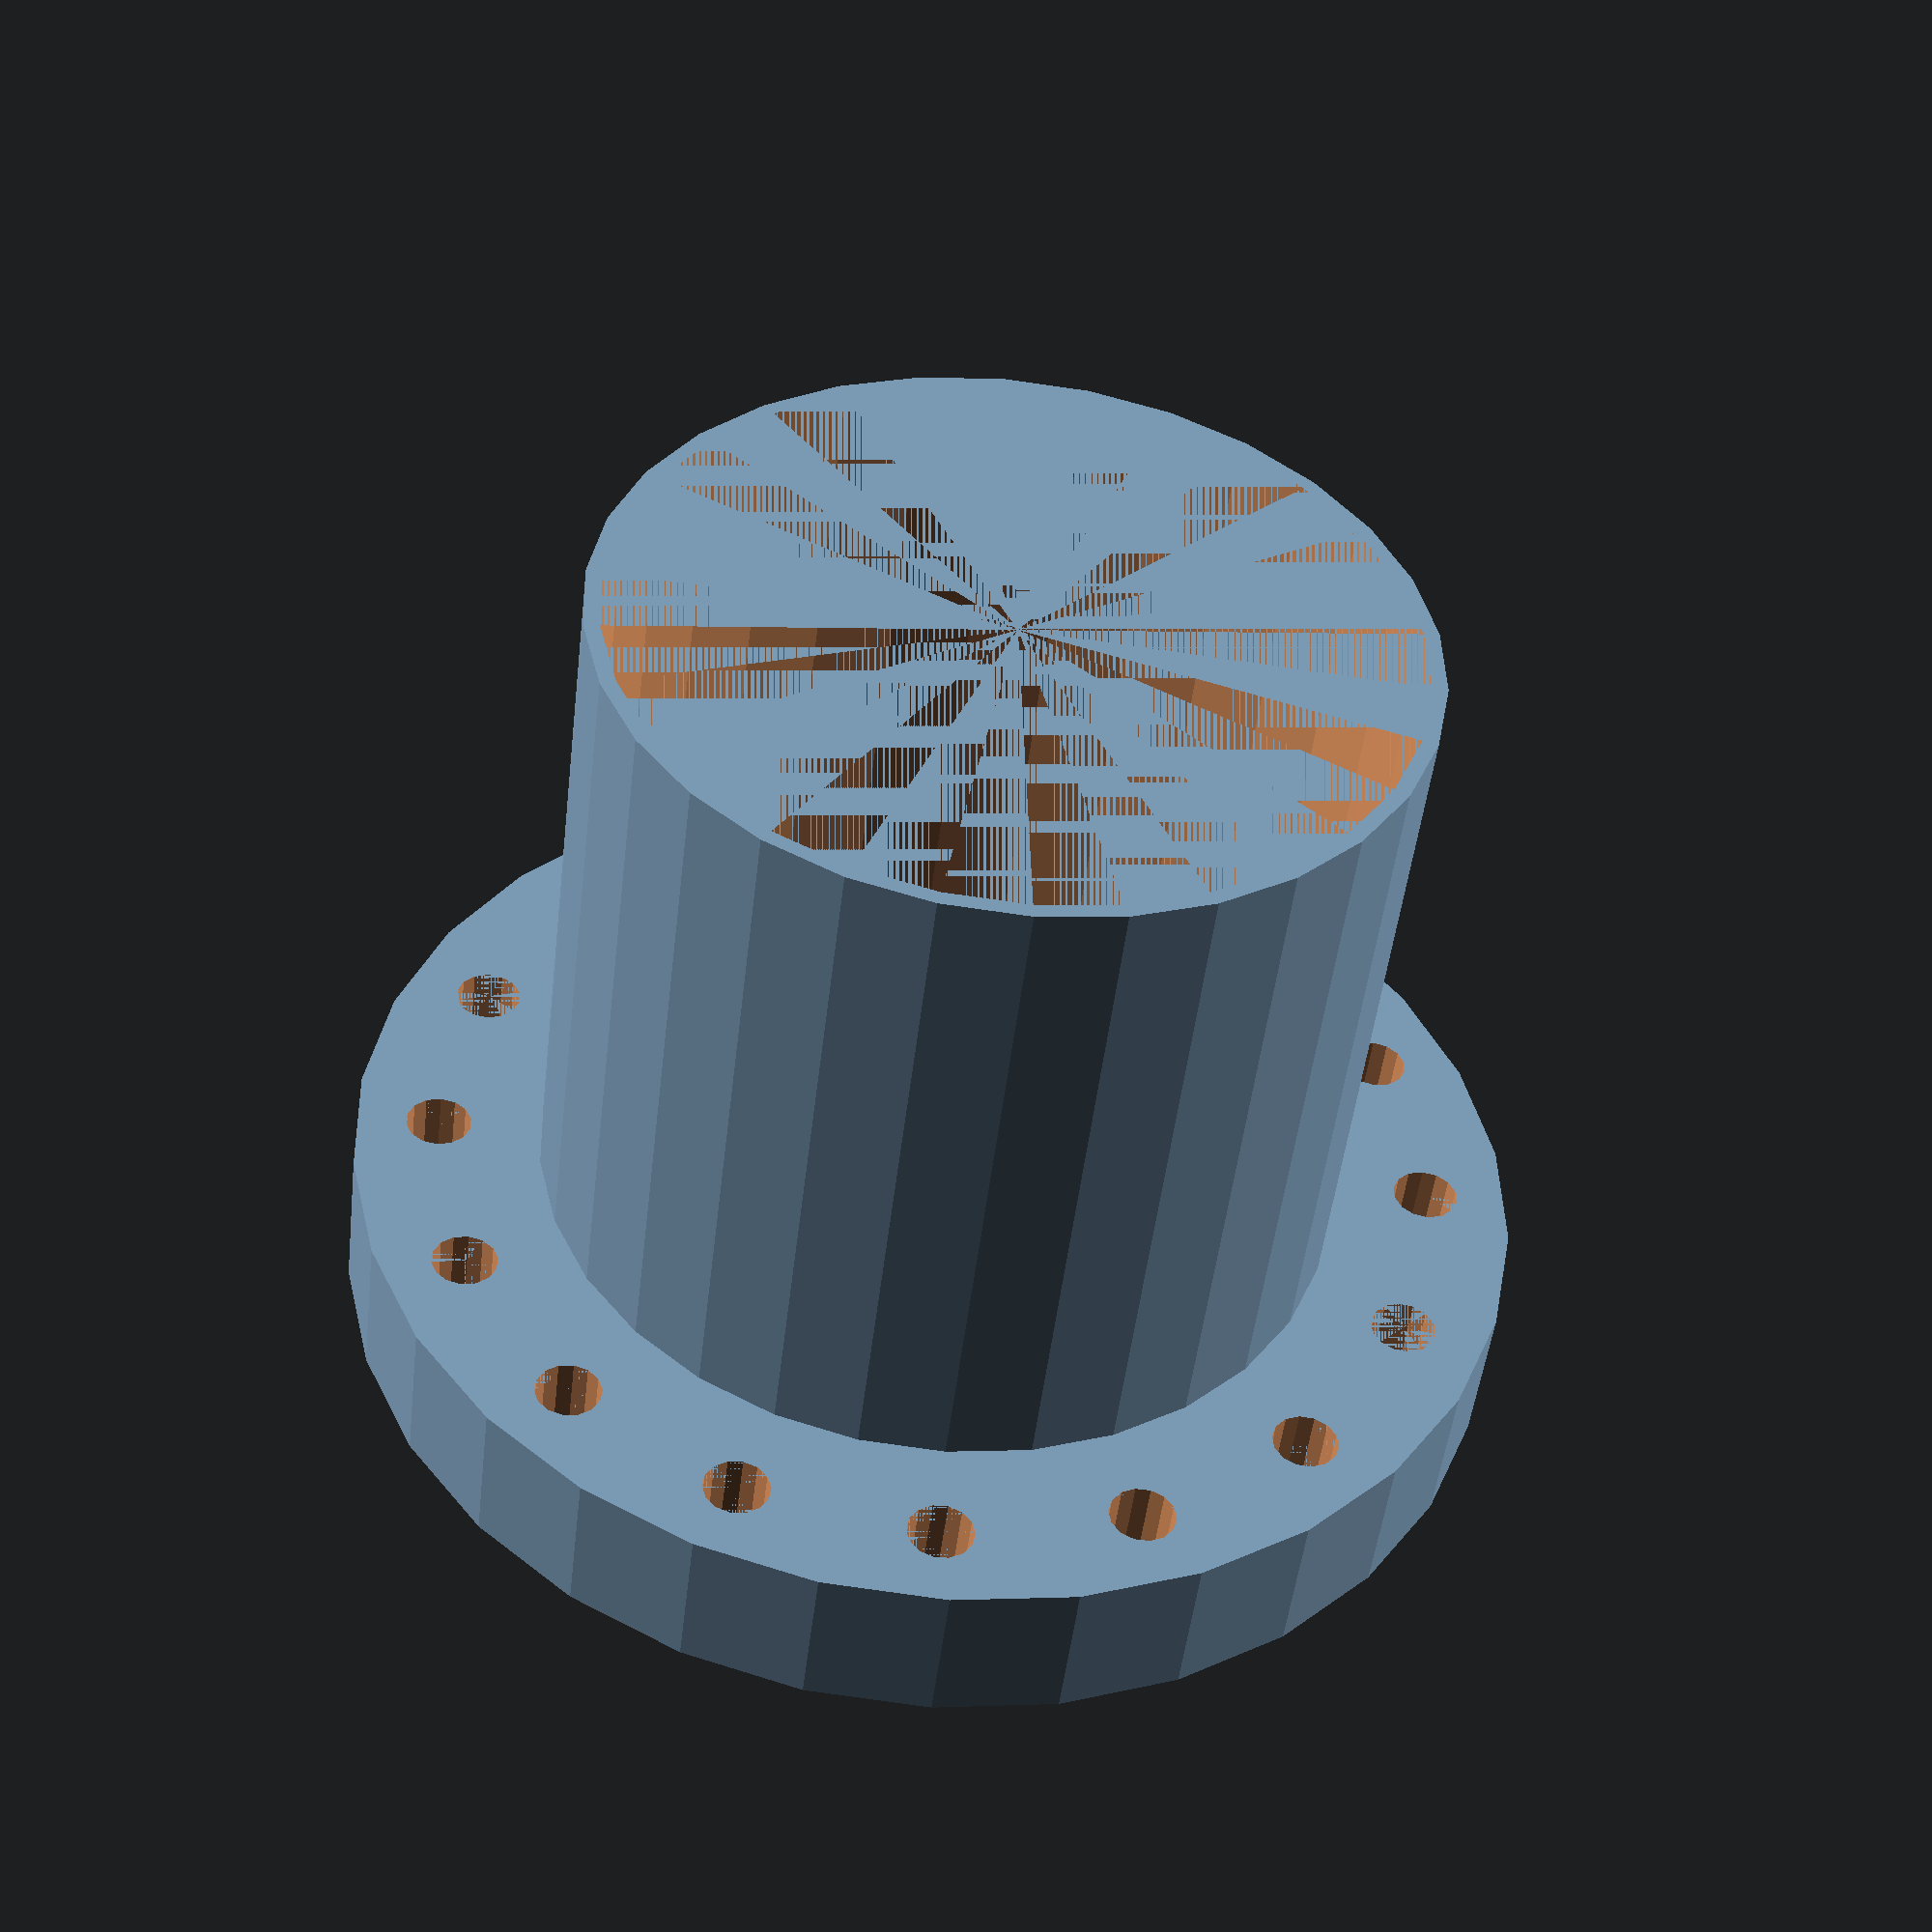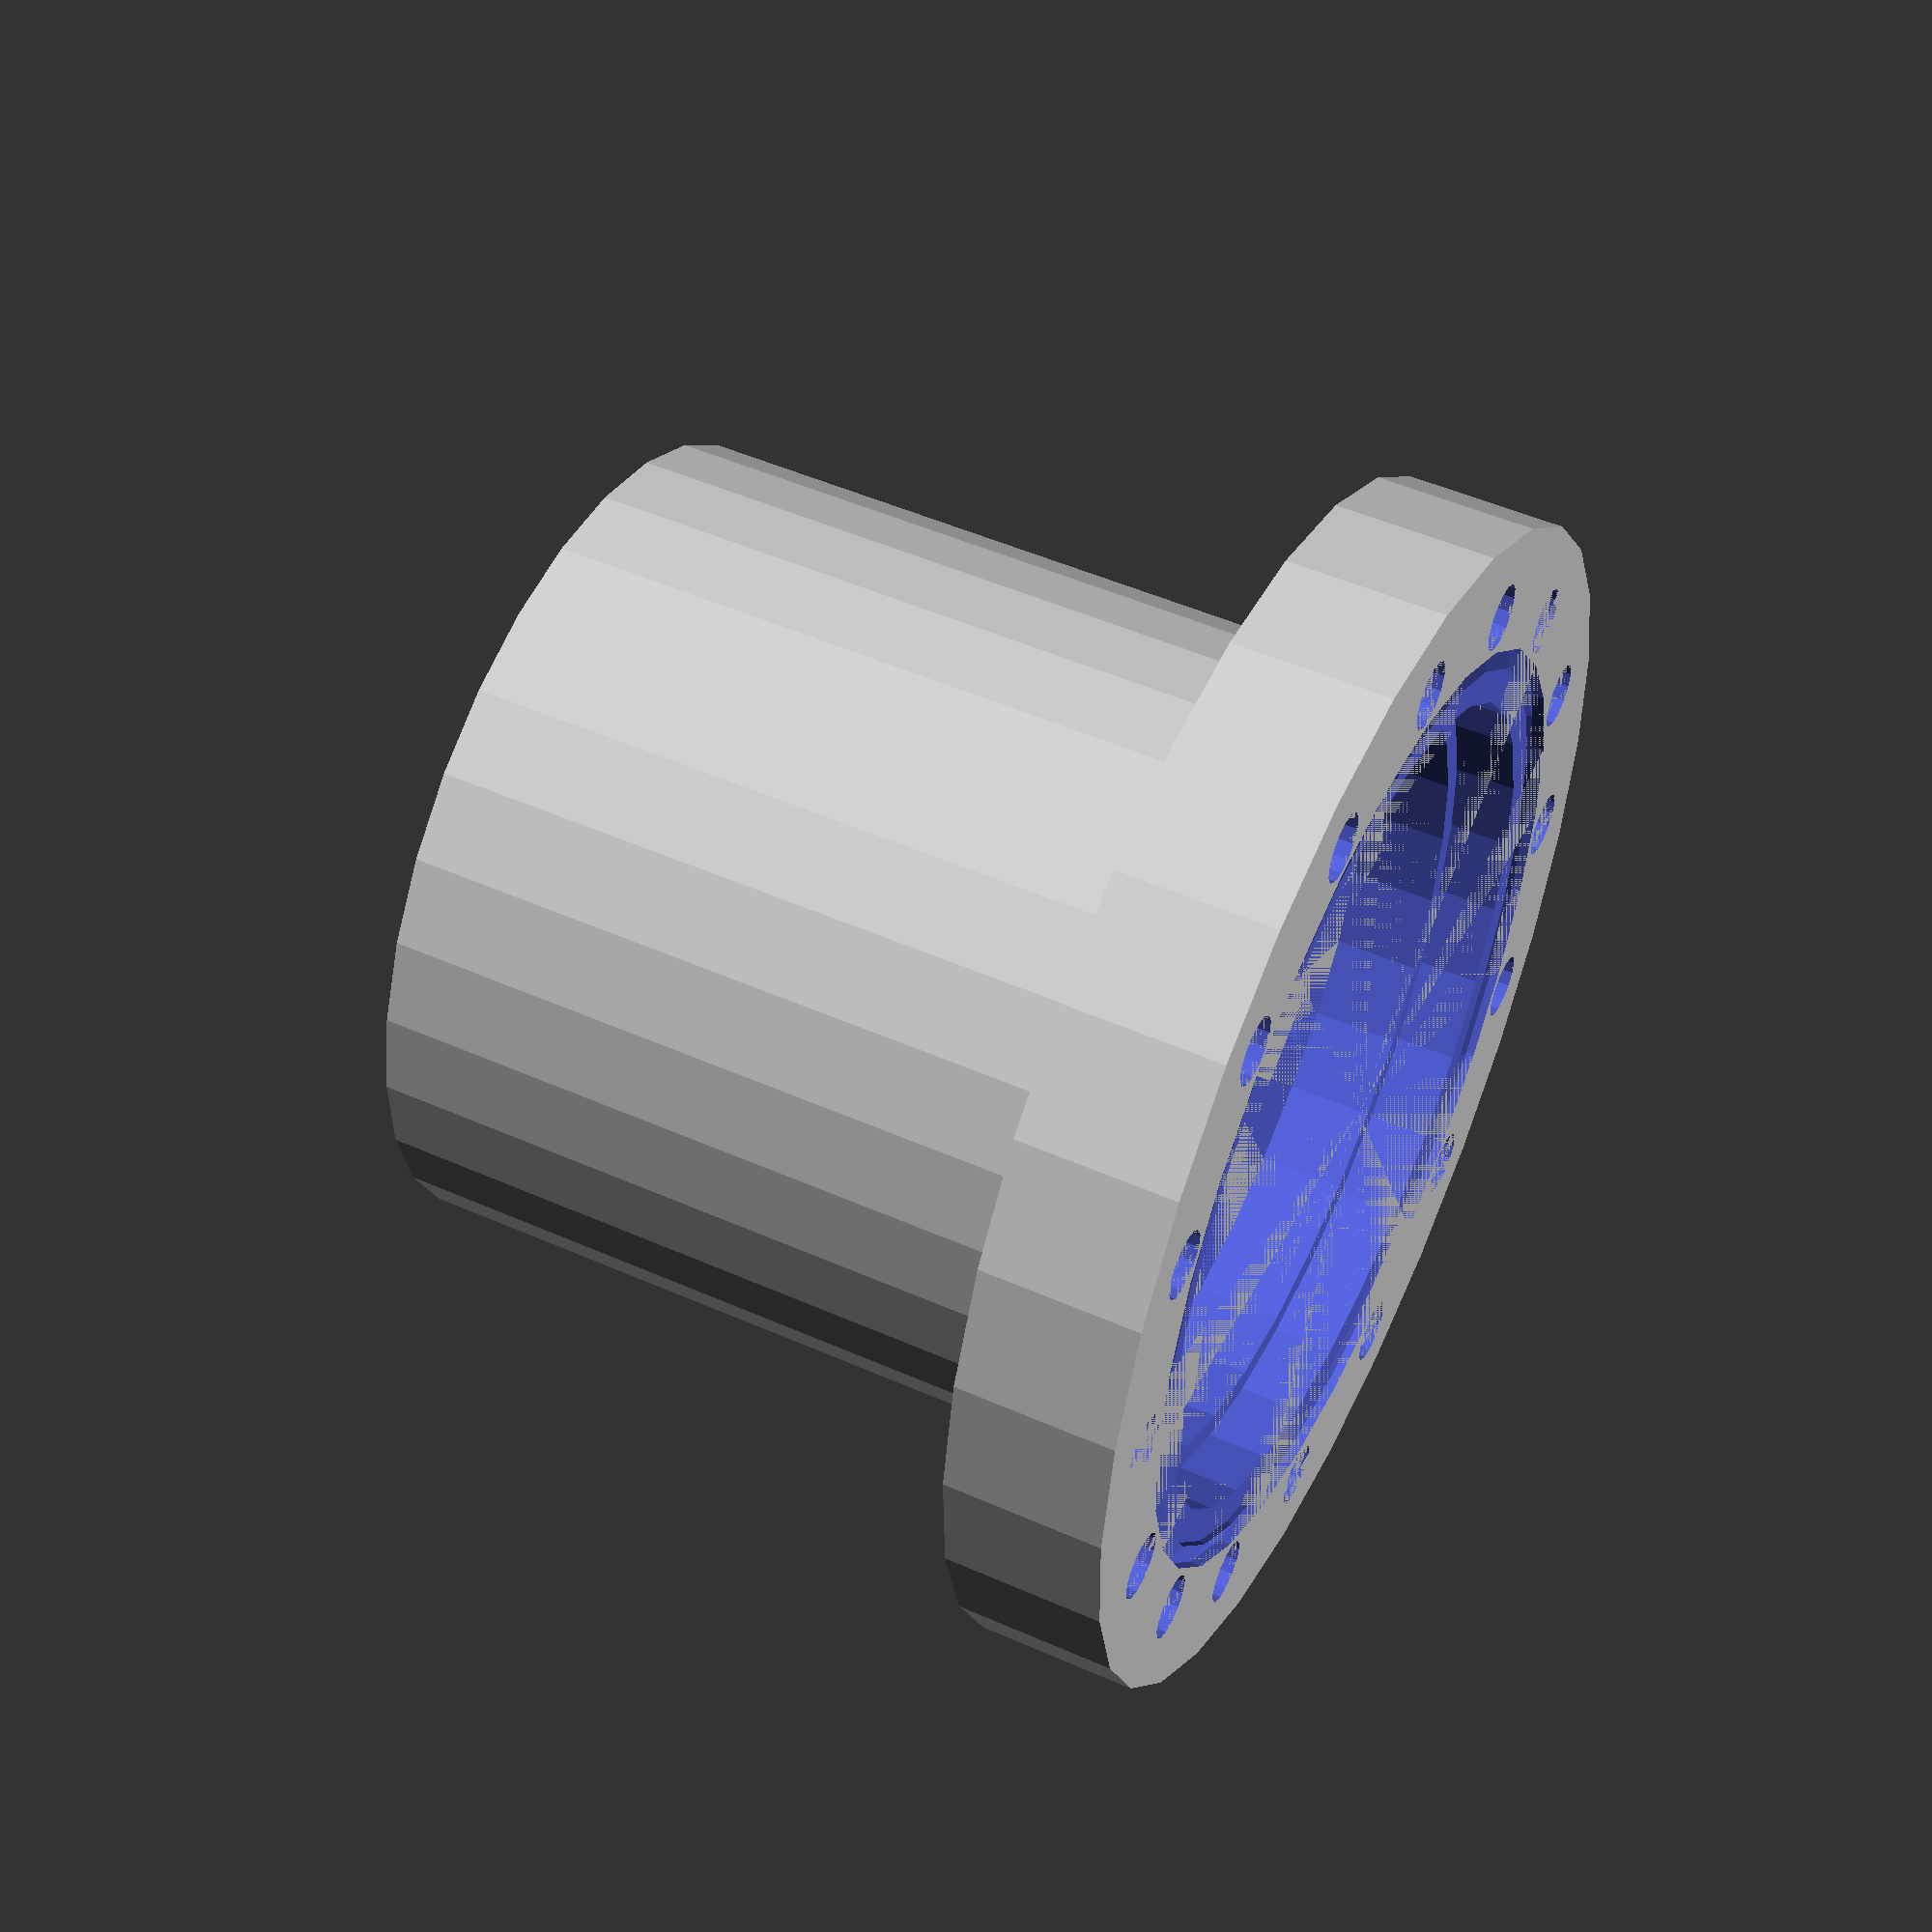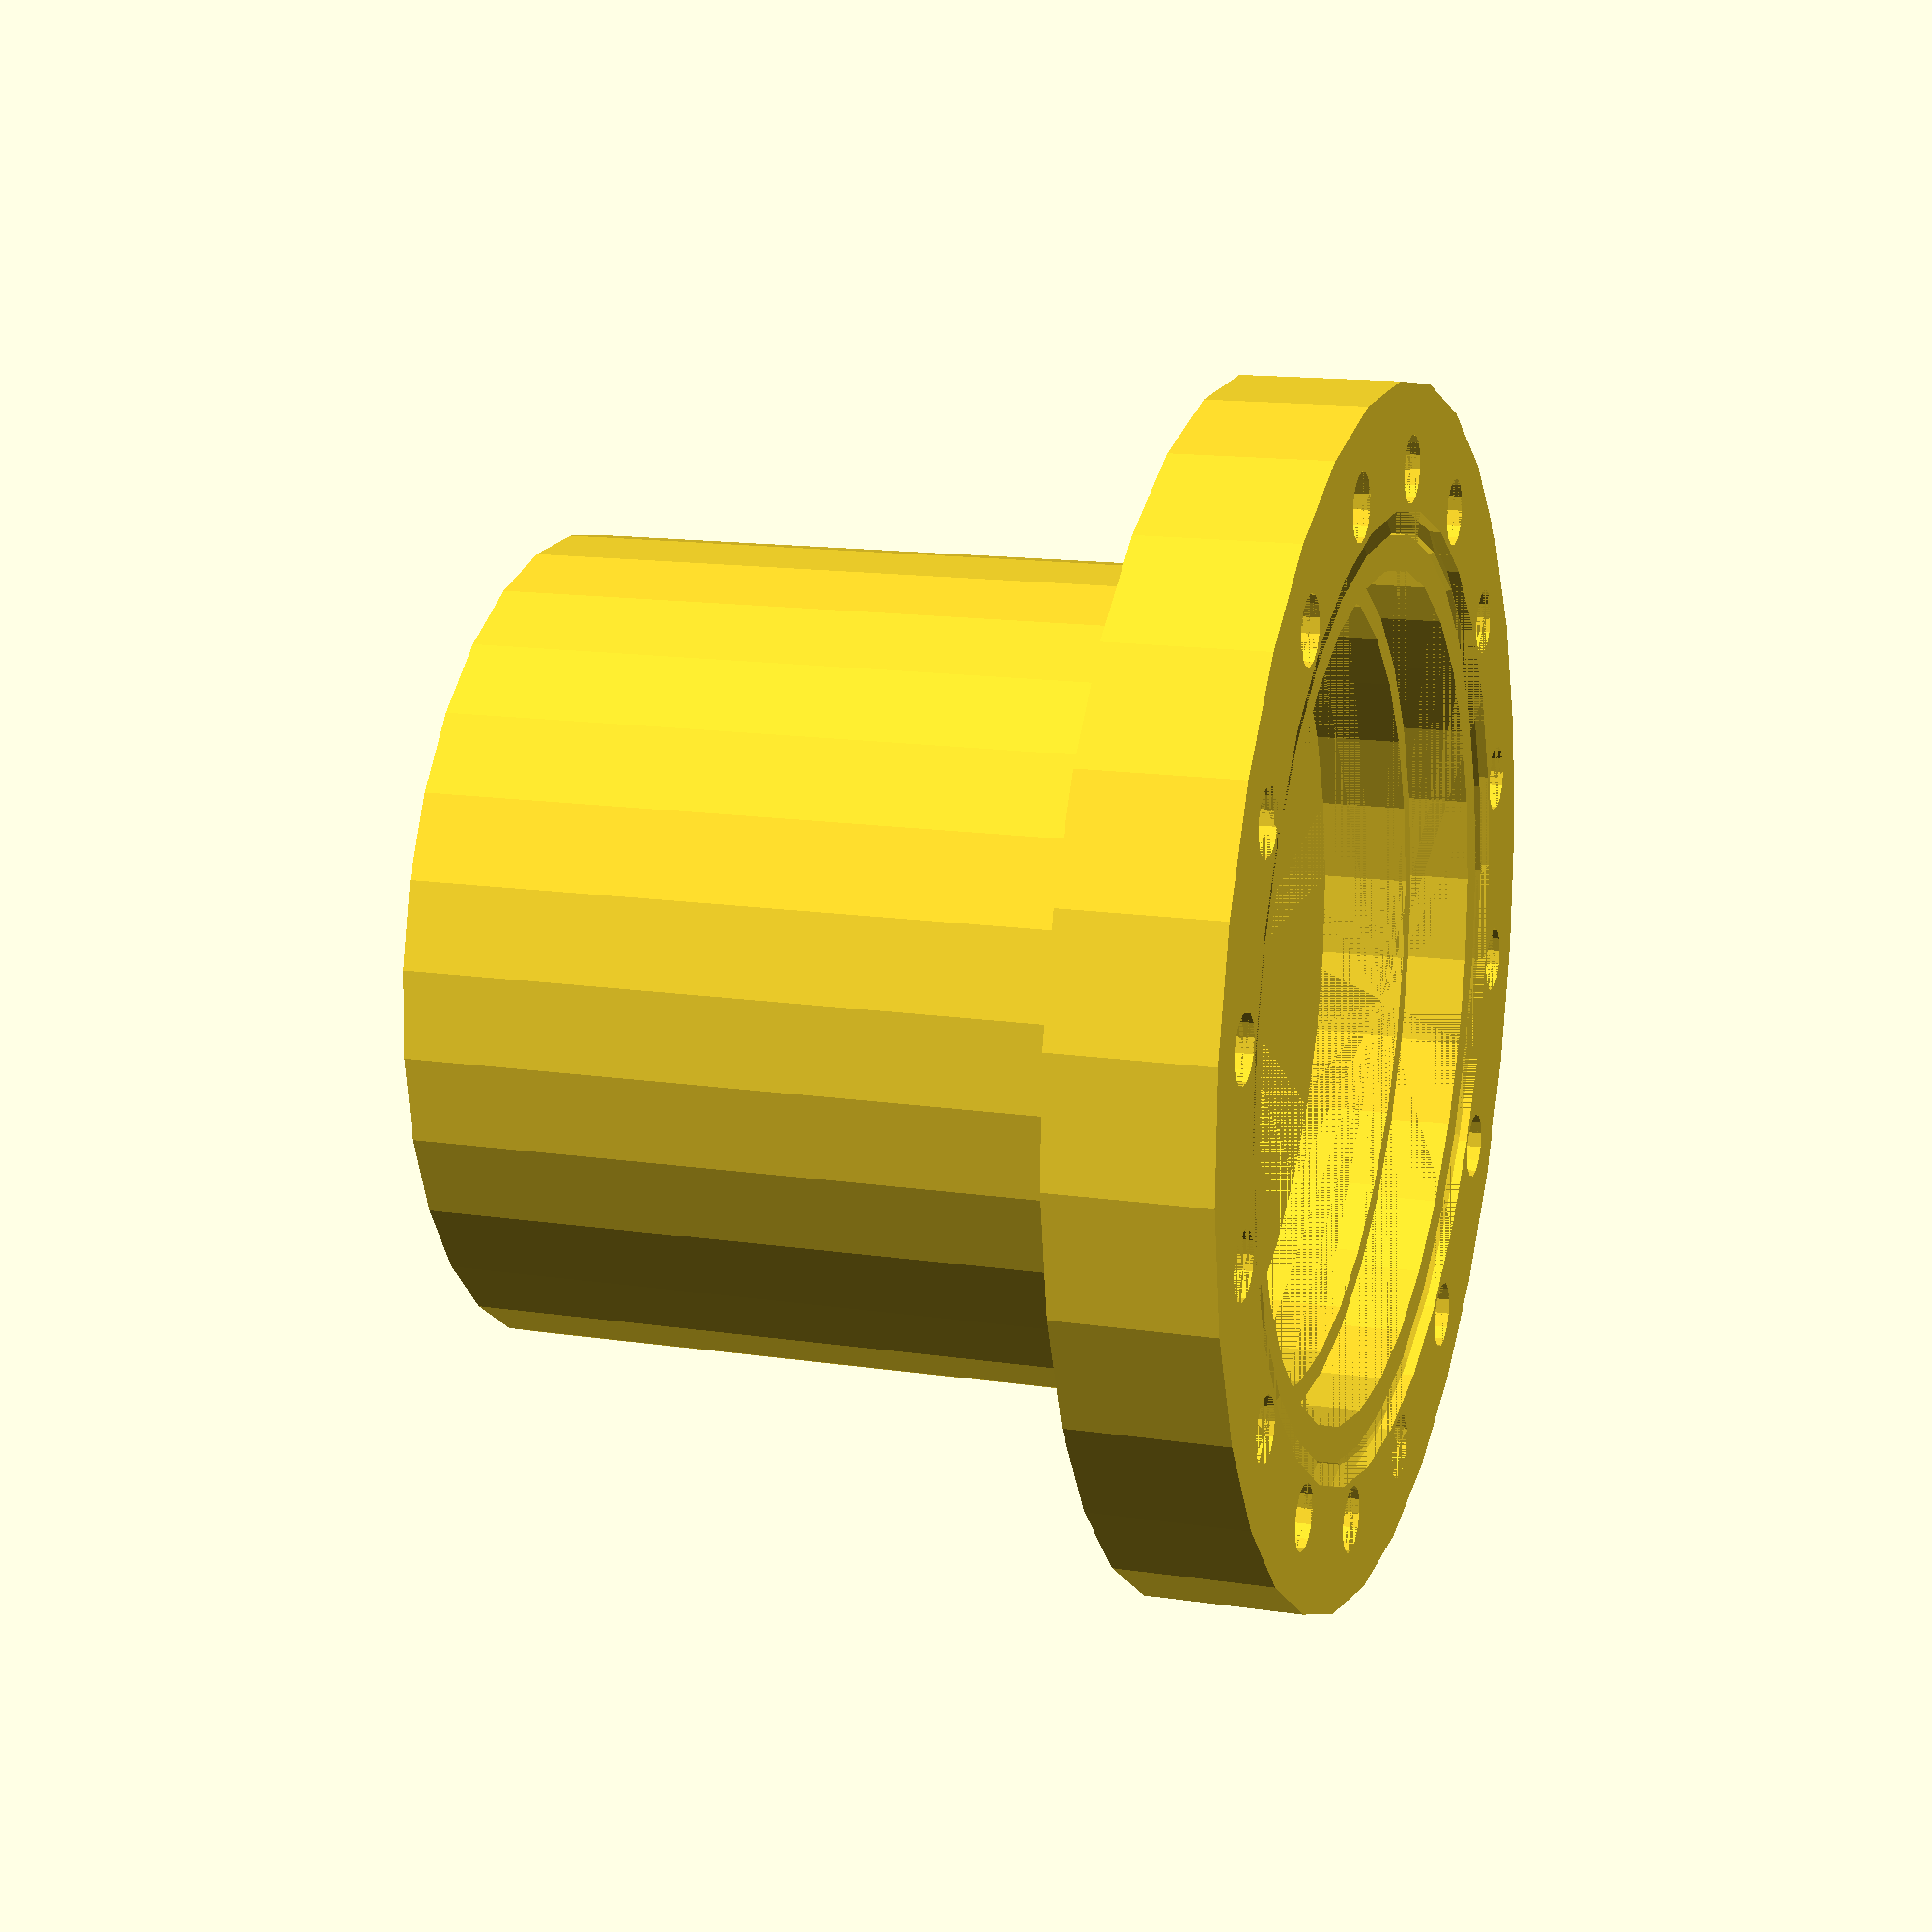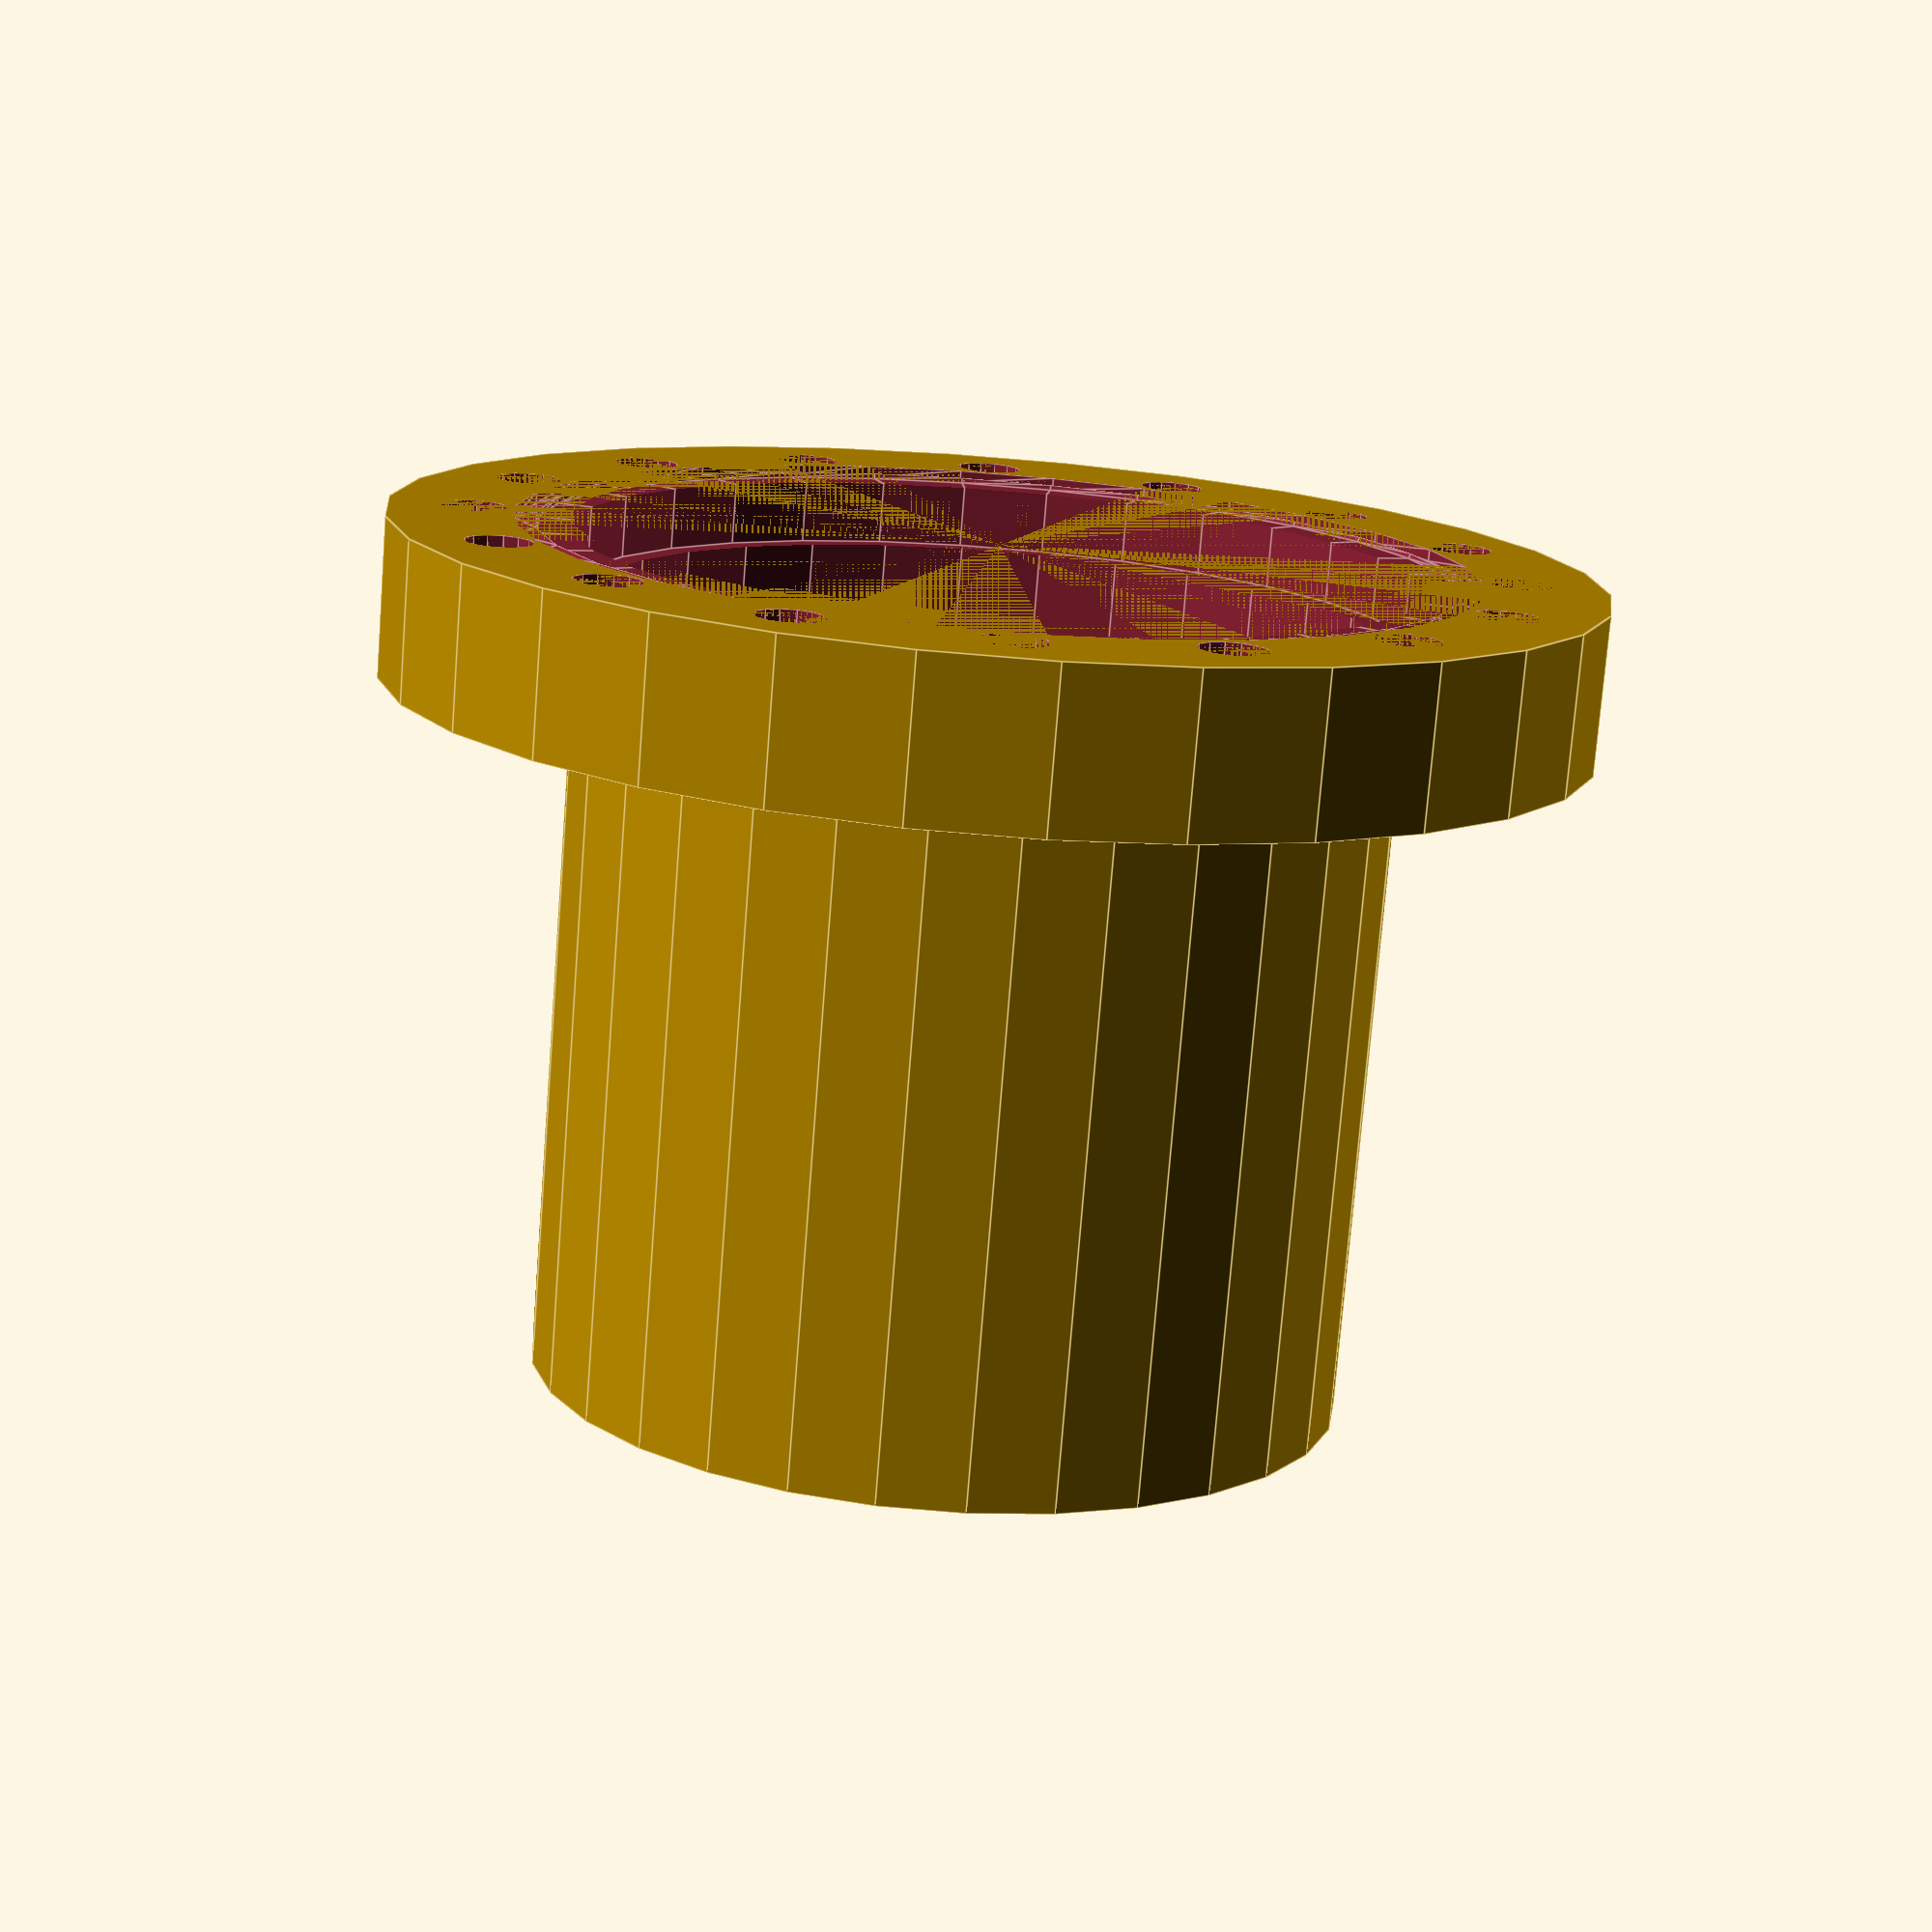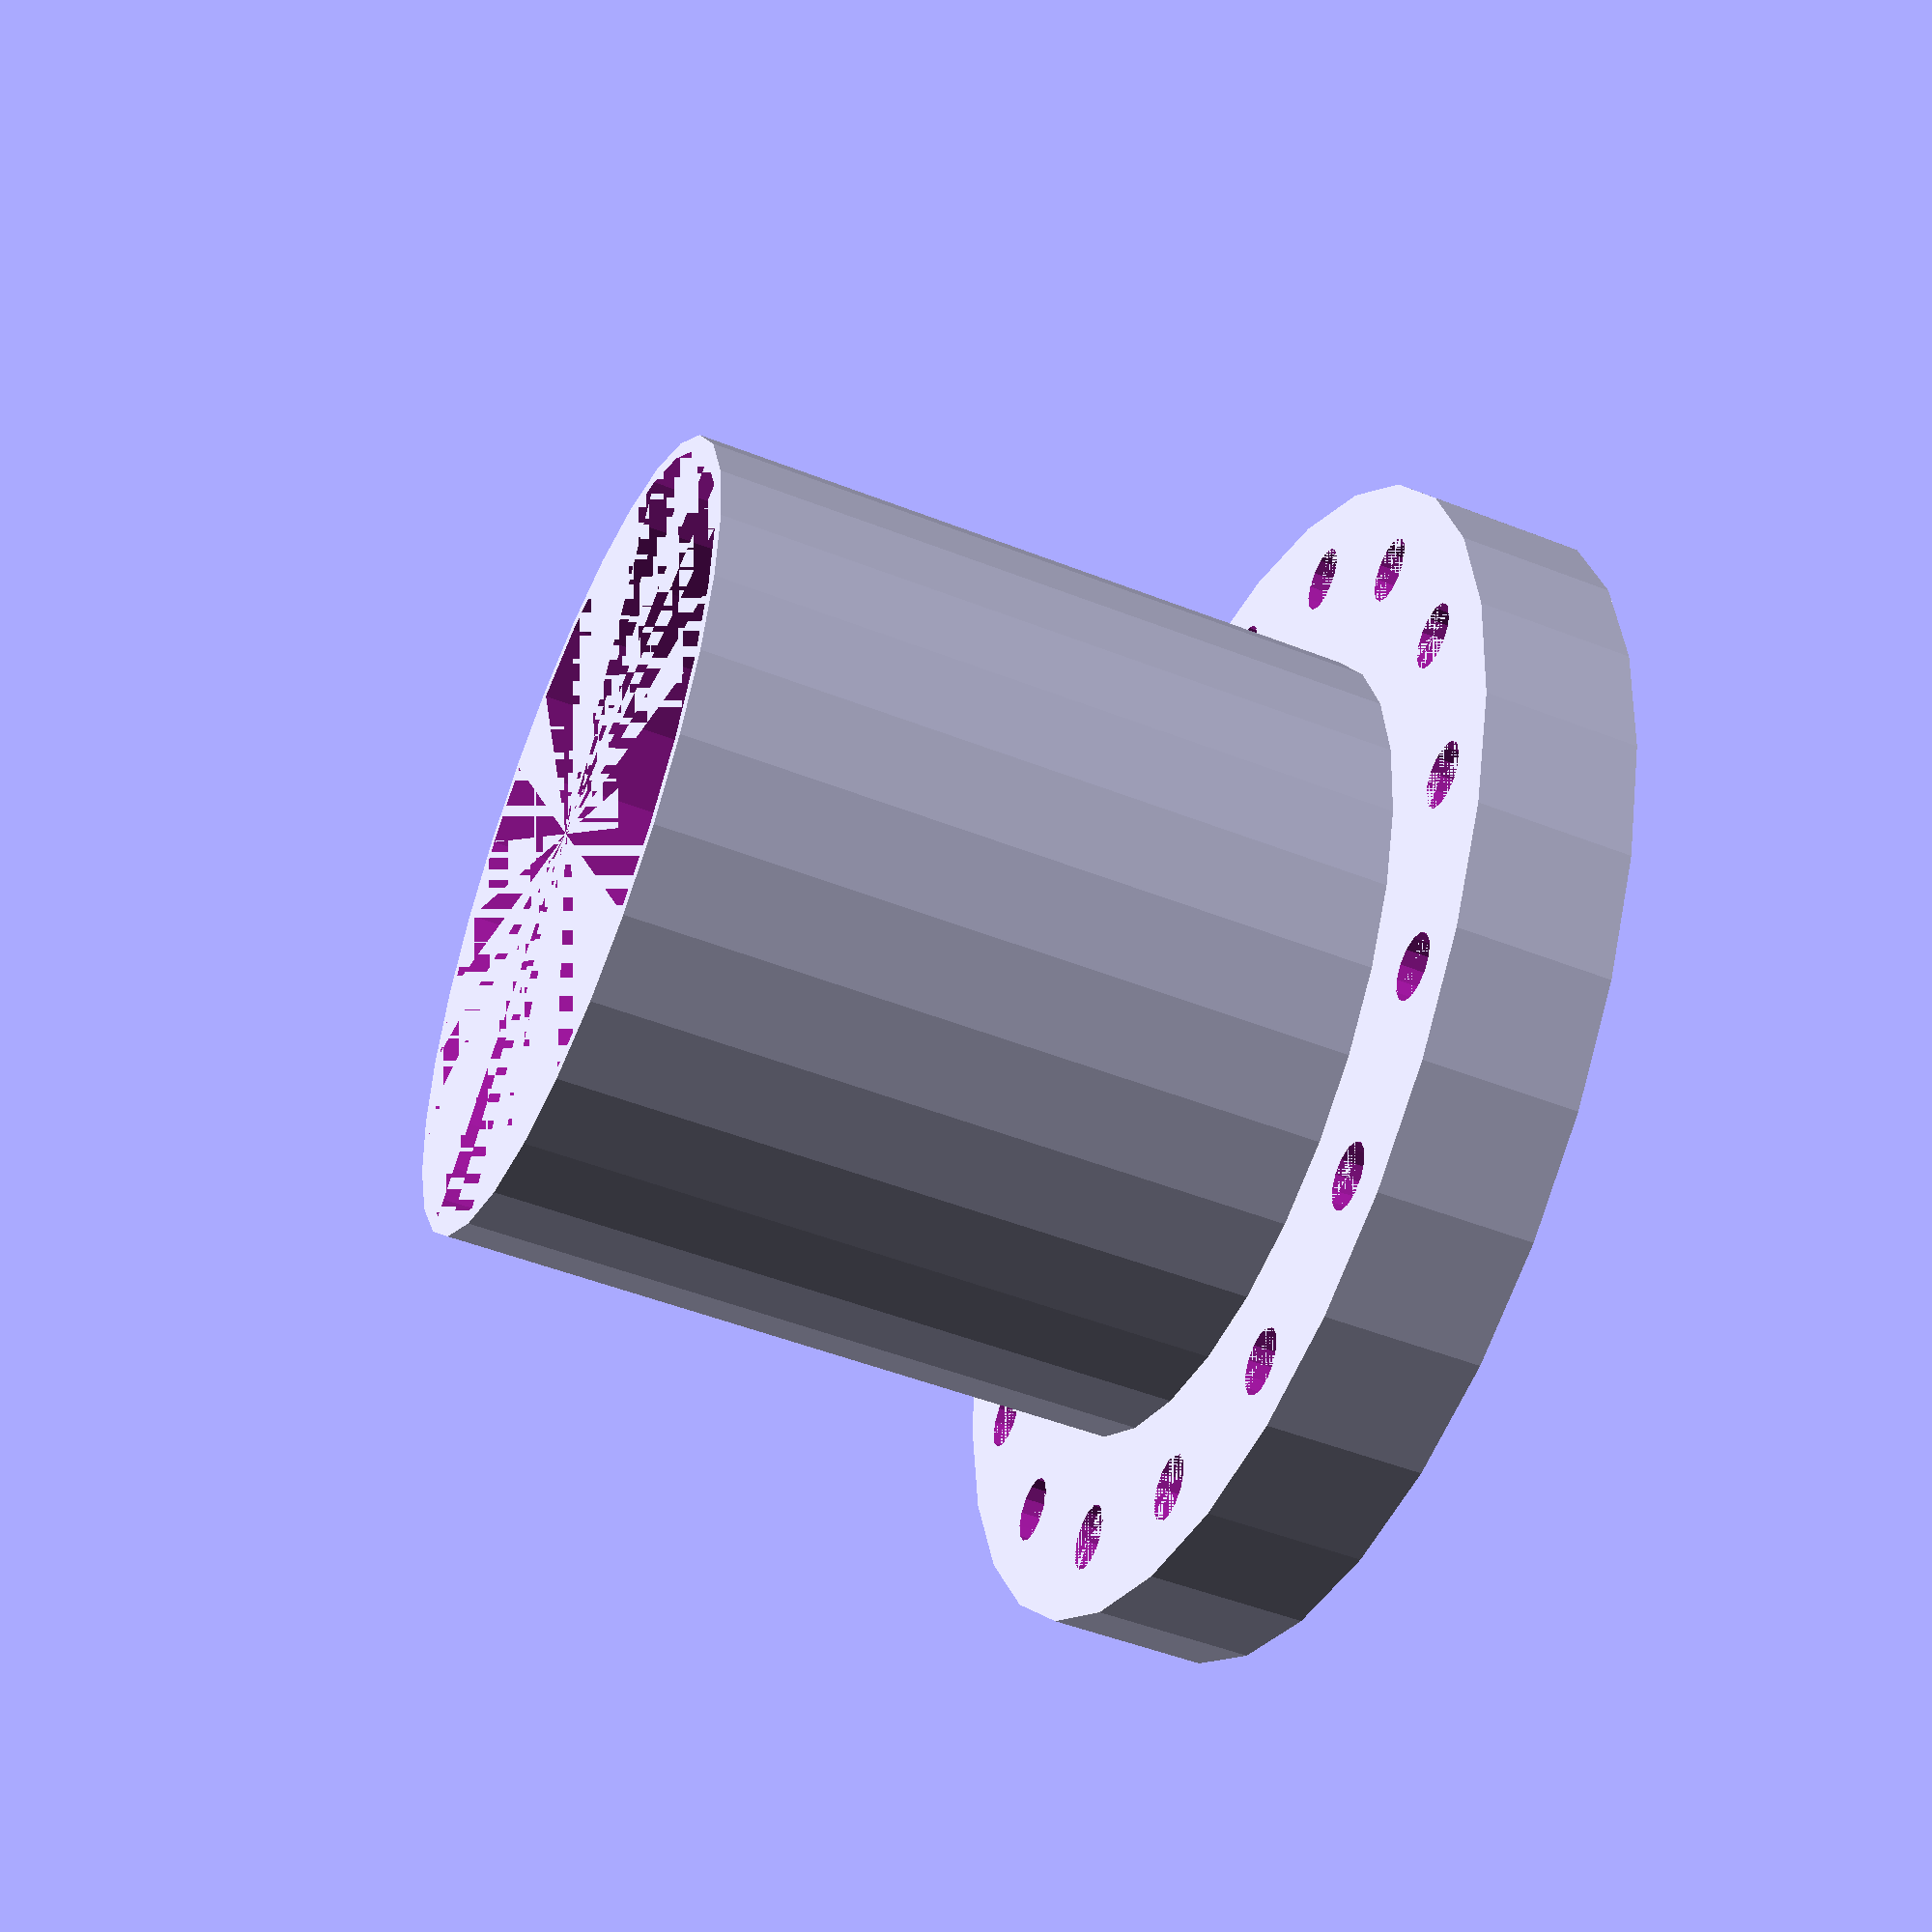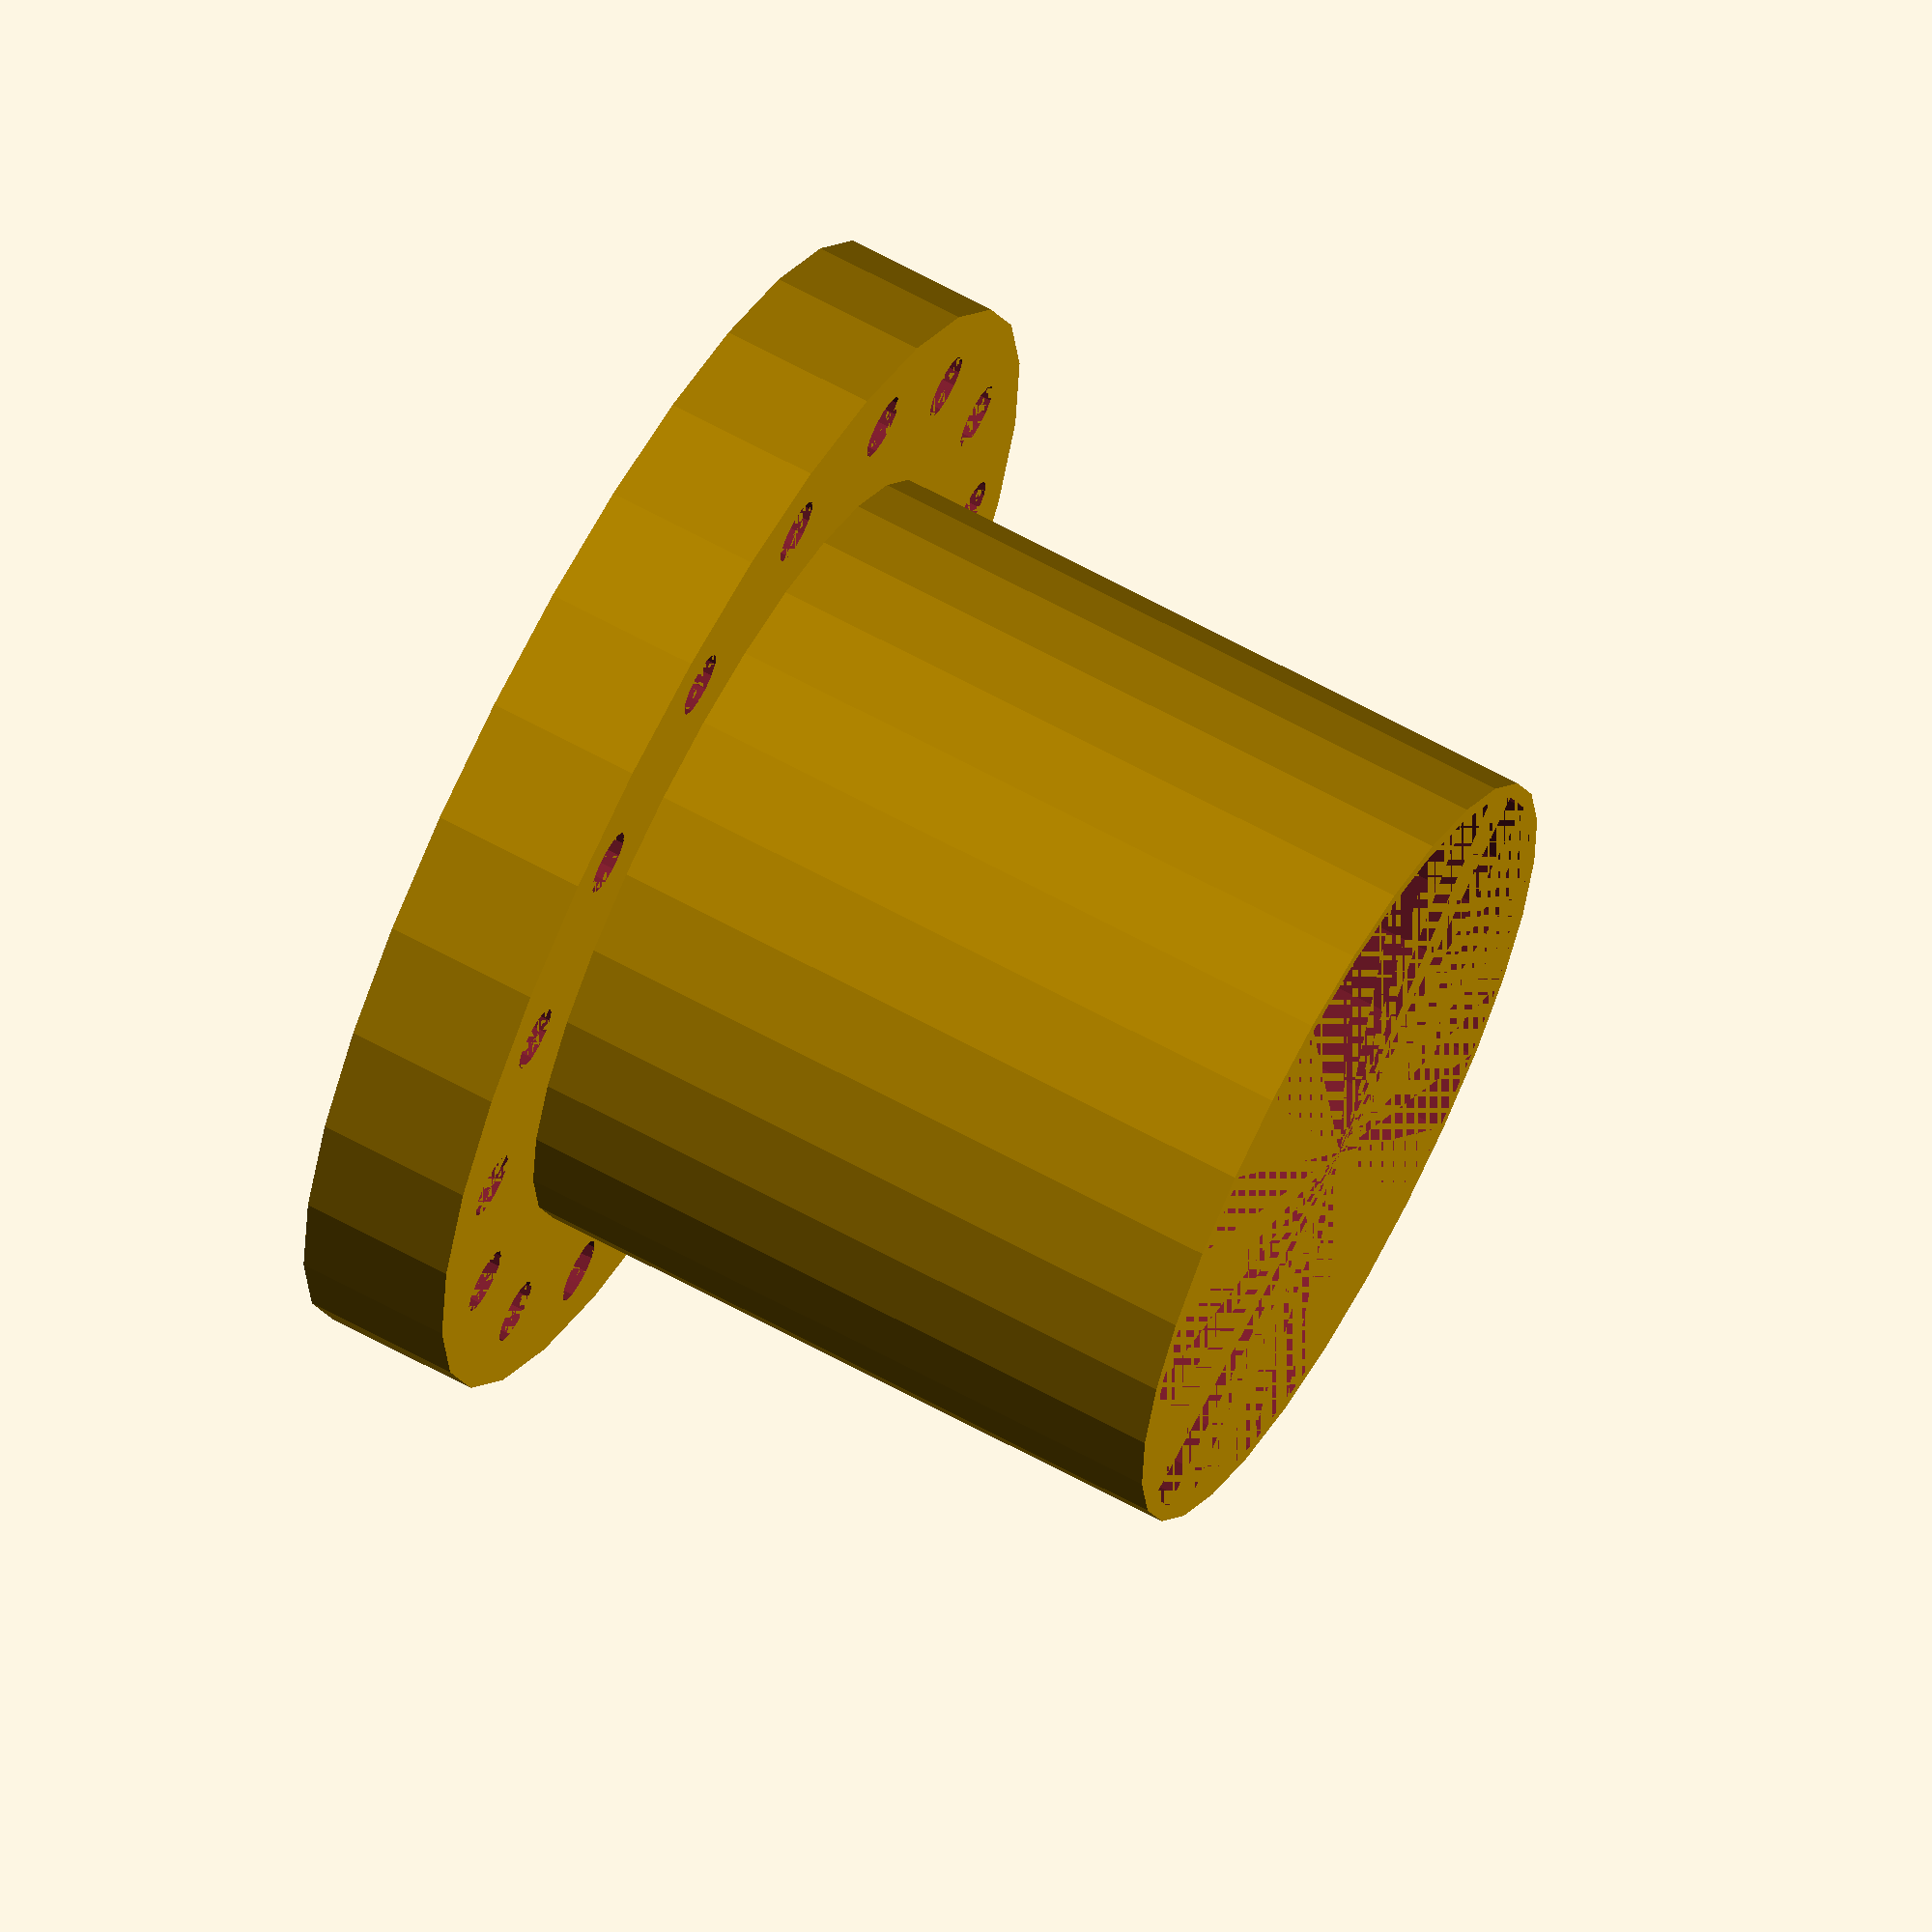
<openscad>
/*
CF vacuum flanges for OpenSCAD
This is free and unencumbered software released into the public domain.

Anyone is free to copy, modify, publish, use, compile, sell, or
distribute this software, either in source code form or as a compiled
binary, for any purpose, commercial or non-commercial, and by any
means.

In jurisdictions that recognize copyright laws, the author or authors
of this software dedicate any and all copyright interest in the
software to the public domain. We make this dedication for the benefit
of the public at large and to the detriment of our heirs and
successors. We intend this dedication to be an overt act of
relinquishment in perpetuity of all present and future rights to this
software under copyright law.

THE SOFTWARE IS PROVIDED "AS IS", WITHOUT WARRANTY OF ANY KIND,
EXPRESS OR IMPLIED, INCLUDING BUT NOT LIMITED TO THE WARRANTIES OF
MERCHANTABILITY, FITNESS FOR A PARTICULAR PURPOSE AND NONINFRINGEMENT.
IN NO EVENT SHALL THE AUTHORS BE LIABLE FOR ANY CLAIM, DAMAGES OR
OTHER LIABILITY, WHETHER IN AN ACTION OF CONTRACT, TORT OR OTHERWISE,
ARISING FROM, OUT OF OR IN CONNECTION WITH THE SOFTWARE OR THE USE OR
OTHER DEALINGS IN THE SOFTWARE.

For more information, please refer to <https://unlicense.org/>

Based on blueprints from https://www.tracepartsonline.net/(S(c314dufymcnxxurthiwo4pow))/PartDetails.aspx?PartFamilyID=30-03062015-098588&PartID=30-03062015-098588 , but should not be copyrightable
*/

module cylRing(d1, d2, h) {
	if (d2 > 0) {
		difference() {
			cylinder(h = h, d = d1);
			cylinder(h = h, d = d2);
		}
	} else {
		cylinder(h = h, d = d1);
	}
}

module createRidgeTorus(ridgeH = 0.65, ridgeAngle = 70, dRidge = 115.3, dRidgeEnd = 120.65, ridgeDepth = 1.2) {
	rRidge = dRidge / 2;
	rRidgeEnd = dRidgeEnd / 2;
	rotate_extrude()
		polygon(points = [
			[0, 0],
			[0, -ridgeDepth],
			[rRidge - ridgeH * tan(90 - ridgeAngle), -ridgeDepth],
			[rRidge,  - (ridgeDepth - ridgeH)],
			[rRidgeEnd,  - (ridgeDepth - ridgeH + (rRidgeEnd - rRidge) / tan(ridgeAngle))],
			[rRidgeEnd, 0]
		]);
}

module createHoles(holeDiamiter = 8.5, holeCount = 8 * 2, holeTrDiameter = 130.3, flangeSize = 20) {
	for (i = [0 : holeCount - 1]) {
		rotate((i + 1 / 2) * 360 / holeCount, [0, 0, 1])
			translate([0, holeTrDiameter / 2])
				cylinder(d = holeDiamiter, h = flangeSize);
	}
}

module CFBlankFlange(flangeDiameter = 152, holeDiameter = 0, flangeSize = 20, holeTrDiameter = 130.3) {
	group() {
		difference() {
			cylRing(d1 = flangeDiameter, d2 = holeDiameter, h = flangeSize);
			createHoles(flangeSize = flangeSize, holeTrDiameter = holeTrDiameter);
			translate([0, 0, flangeSize])
				createRidgeTorus();
		}
	}
}

module CFFlange(partLen = 108.0,
	innerDiameter = 100,
	outerDiameter = 104,
	flangeDiameter = 152,
	flangeSize = 20,
	grooveRadius = 1.5,
	openingDepth = 9,
	openingDiameter = 106,
	holeDiameter = 0,
	holeTrDiameter = 130.3) {

	middleSegmentSize = partLen - flangeSize;

	group() {
		difference() {
			difference() {
				union() {
					cylRing(h = middleSegmentSize, d1 = outerDiameter, d2 = innerDiameter);
					translate([0, 0, middleSegmentSize])
						CFBlankFlange(flangeDiameter = flangeDiameter, holeDiameter = innerDiameter, flangeSize = flangeSize, holeTrDiameter = holeTrDiameter);
				}

				translate([0, 0, partLen - openingDepth])
					cylinder(d = openingDiameter, h = openingDepth);
			}
		}
	}
}

CFFlange();  // this file is meant to be imported, not included
</openscad>
<views>
elev=48.4 azim=79.5 roll=173.4 proj=p view=wireframe
elev=310.3 azim=268.5 roll=296.0 proj=p view=wireframe
elev=345.9 azim=20.2 roll=288.5 proj=p view=solid
elev=75.8 azim=145.3 roll=355.5 proj=p view=edges
elev=229.4 azim=288.8 roll=293.5 proj=p view=wireframe
elev=114.9 azim=85.9 roll=61.2 proj=o view=wireframe
</views>
